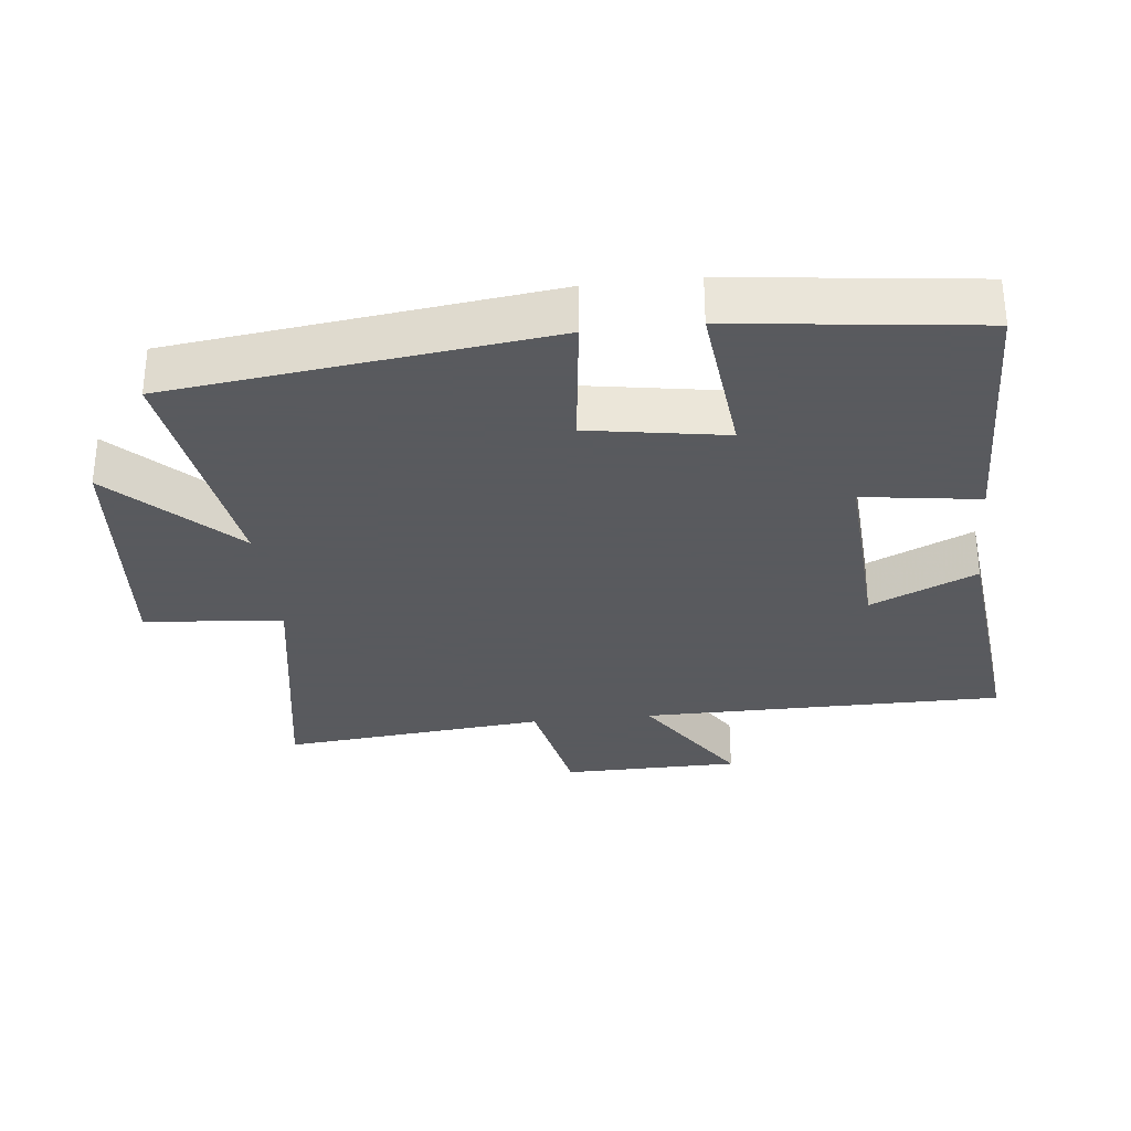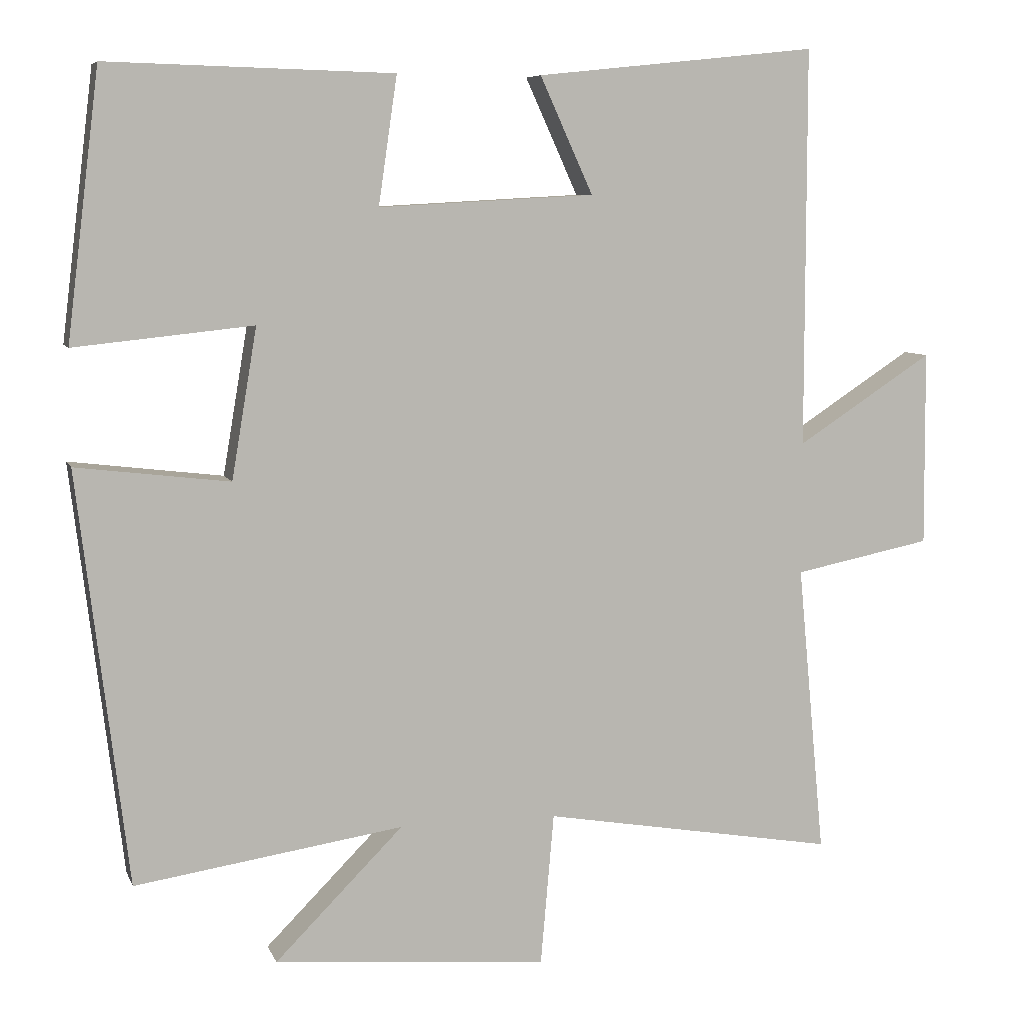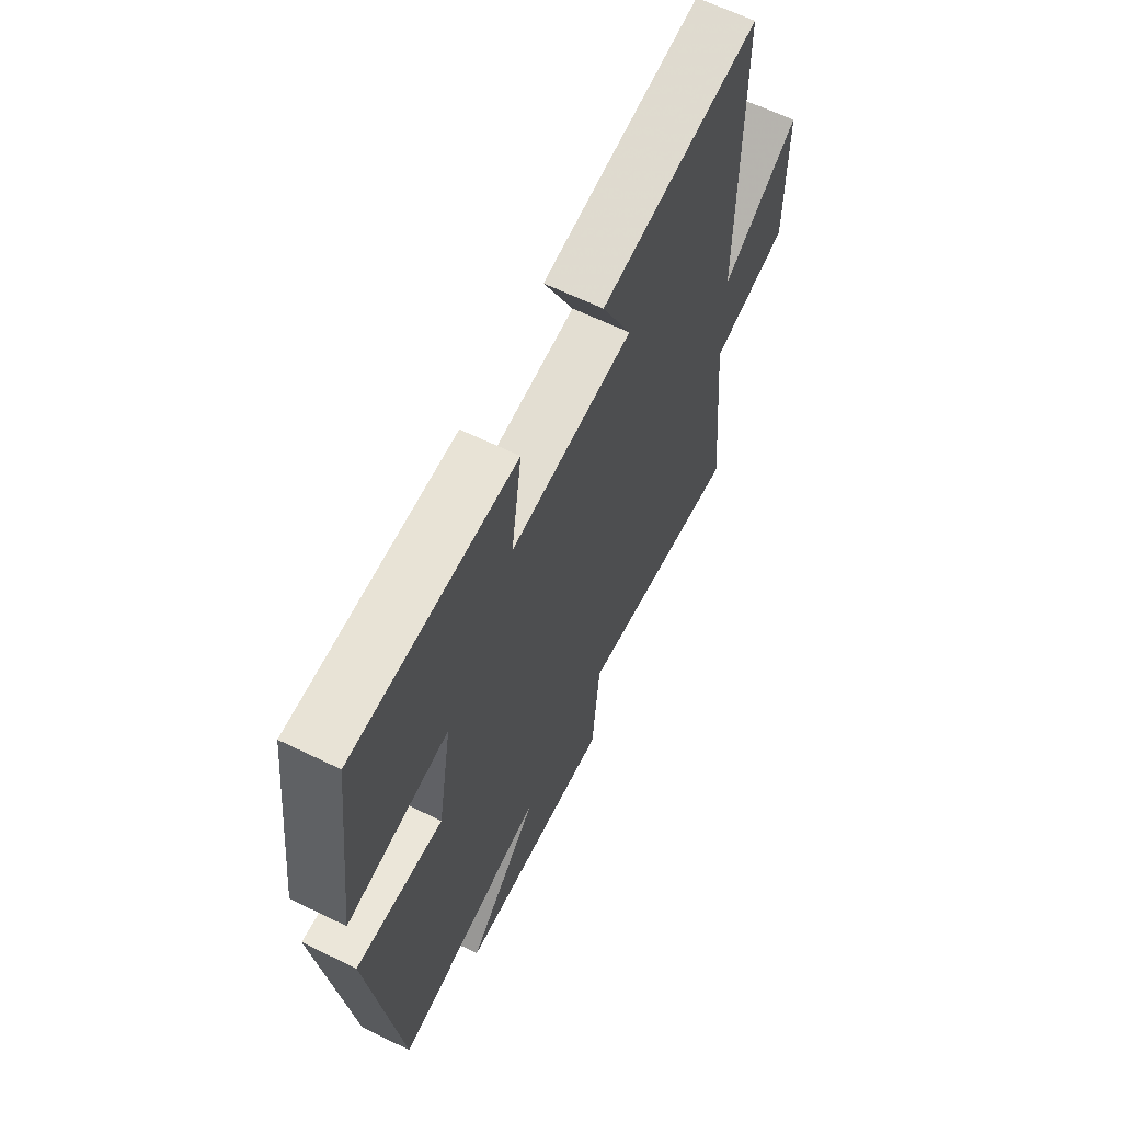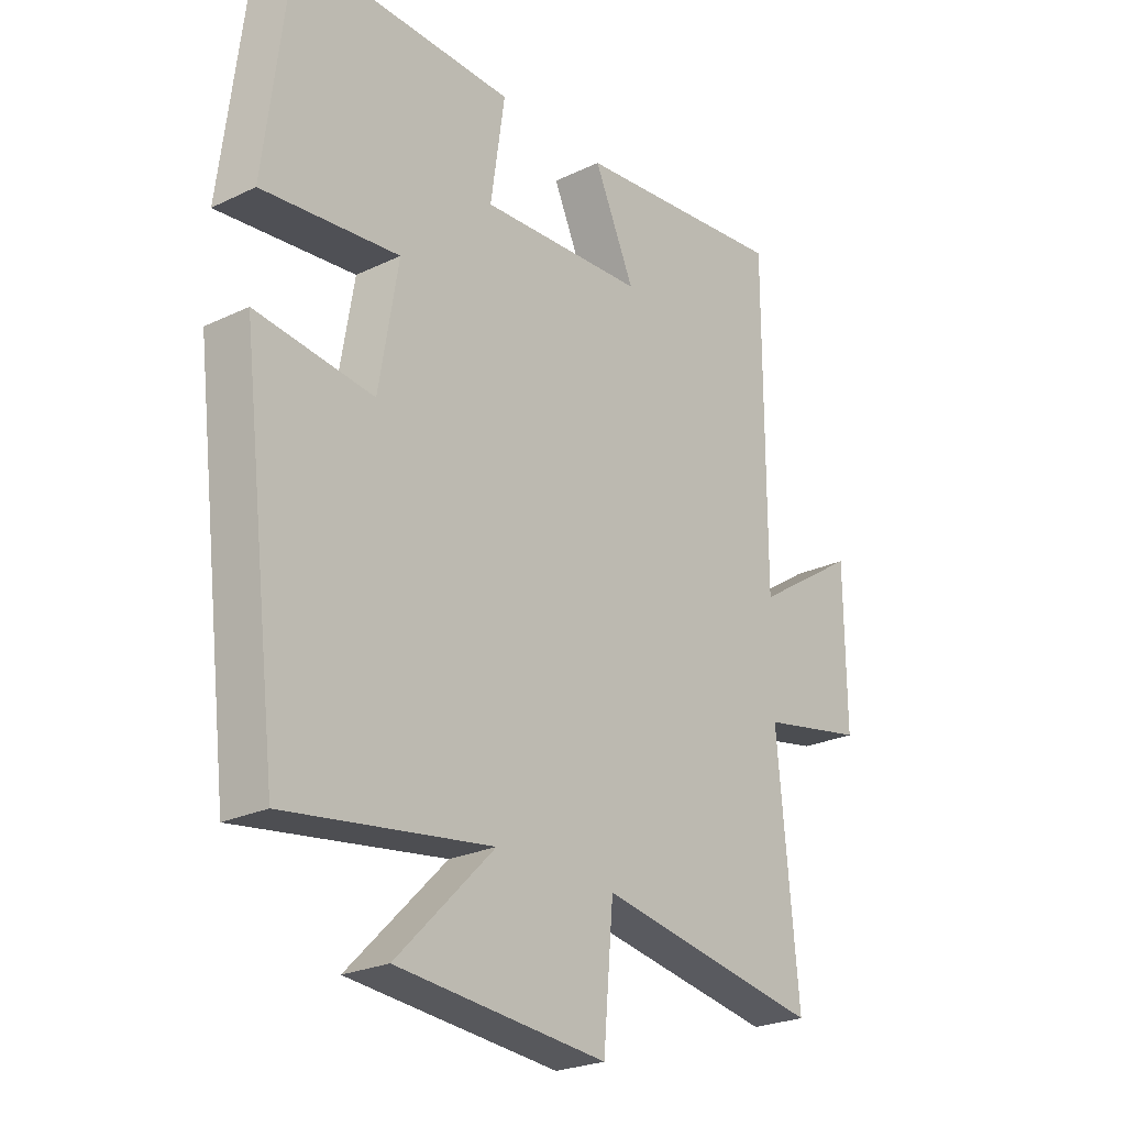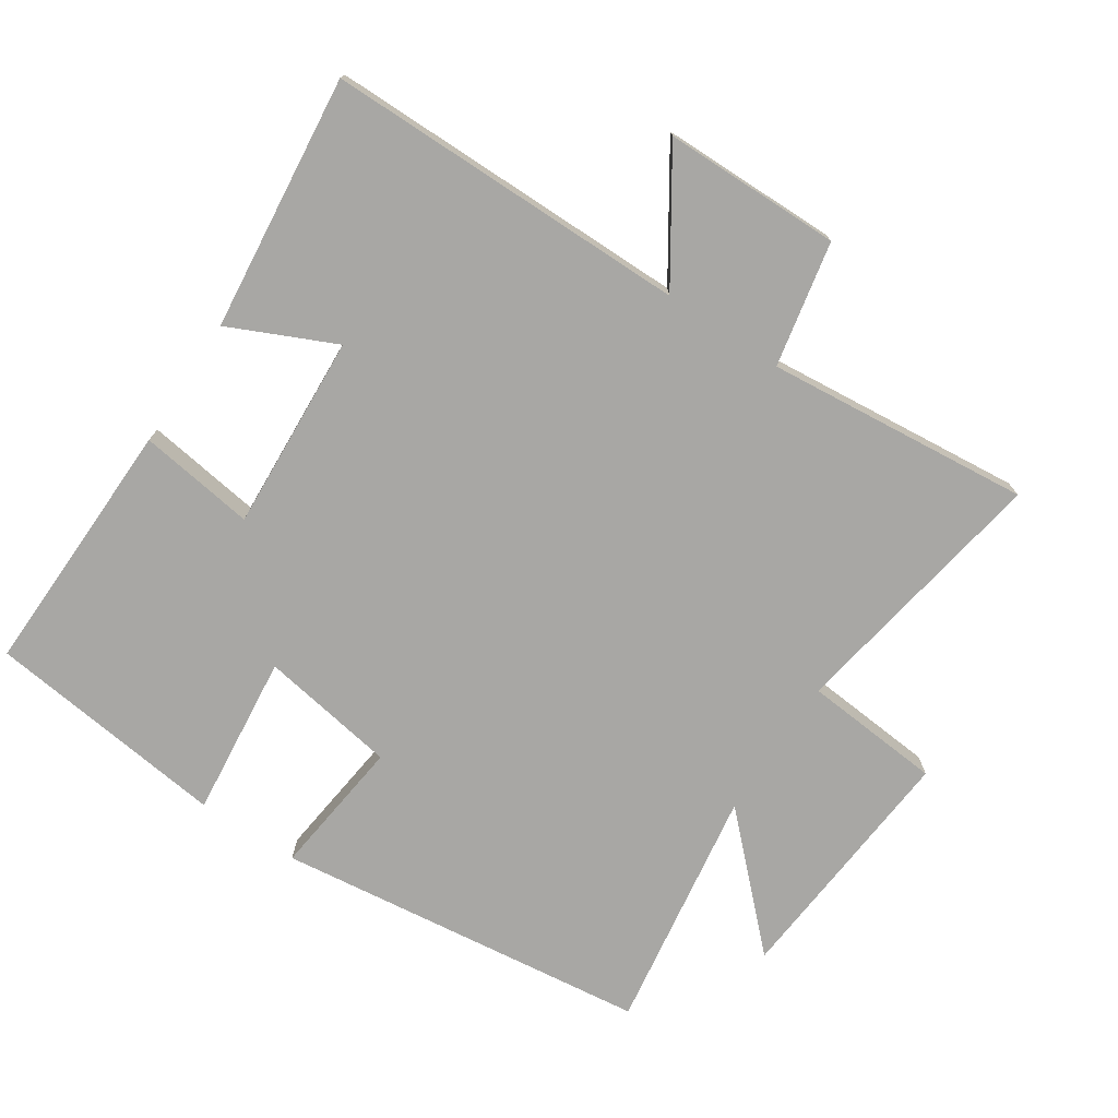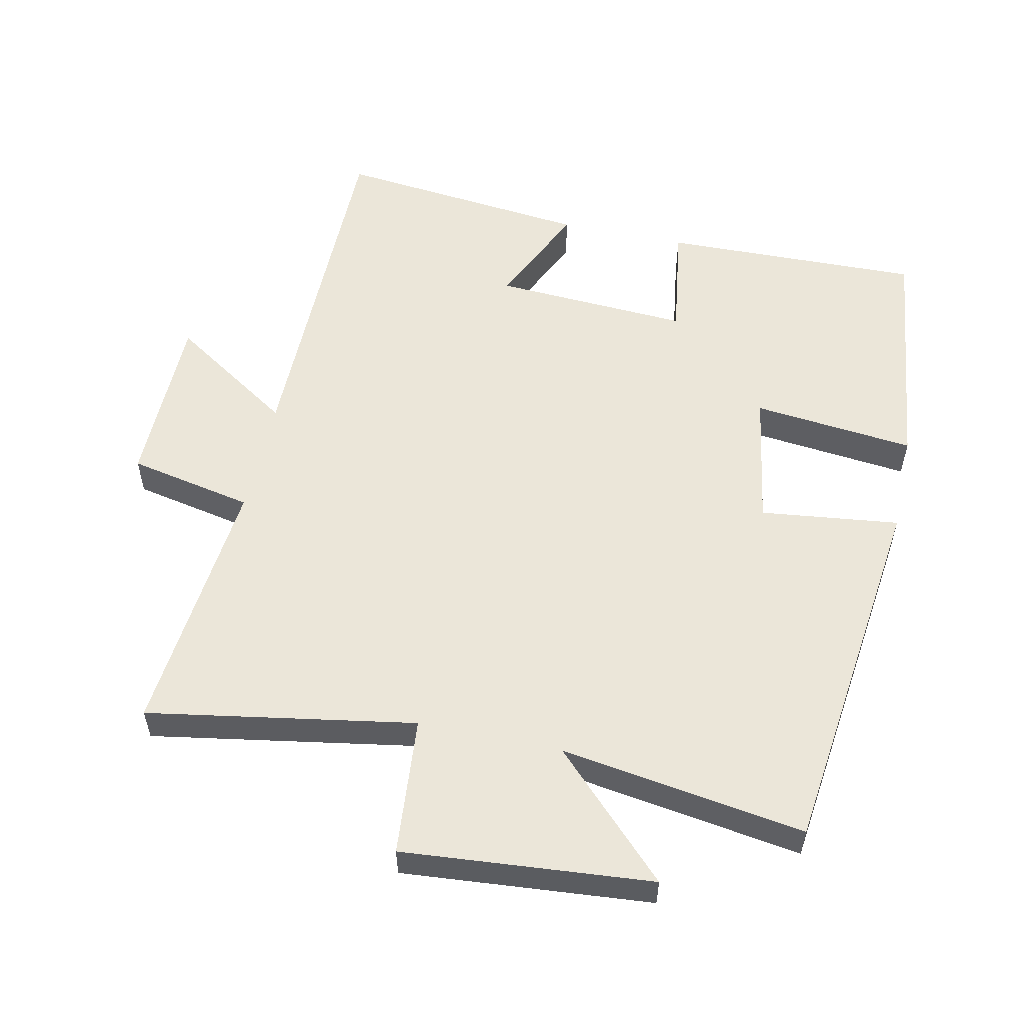
<metadata>
{"format":"obj","ext":"obj","renderer":"f3d","projection":"perspective","resolution":1024,"background":"white","views":[{"elev":-31.2,"azim":-83.6,"up":"+Y"},{"elev":7.4,"azim":-15.6,"up":"+Z"},{"elev":64.2,"azim":-63.9,"up":"+Z"},{"elev":-24.5,"azim":-51.8,"up":"+Z"},{"elev":-74.6,"azim":56.6,"up":"+Y"},{"elev":55.3,"azim":-167.8,"up":"+Y"}]}
</metadata>
<code>
v -0.433 0.07 -0.554
v -0.5 0.07 0
v -0.294 0.07 -0.025
v -0.26 0.07 0.177
v -0.5 0.07 0.152
v -0.456 0.07 0.51
v -0.072 0.07 0.5
v -0.097 0.07 0.328
v 0.193 0.07 0.344
v 0.122 0.07 0.5
v 0.5 0.07 0.54
v 0.5 0.07 0.003
v 0.683 0.07 0.122
v 0.685 0.07 -0.14
v 0.5 0.07 -0.177
v 0.537 0.07 -0.568
v 0.142 0.07 -0.5
v 0.124 0.07 -0.705
v -0.244 0.07 -0.673
v -0.072 0.07 -0.5
v -0.433 0 -0.554
v -0.5 0 0
v -0.294 0 -0.025
v -0.26 0 0.177
v -0.5 0 0.152
v -0.456 0 0.51
v -0.072 0 0.5
v -0.097 0 0.328
v 0.193 0 0.344
v 0.122 0 0.5
v 0.5 0 0.54
v 0.5 0 0.003
v 0.683 0 0.122
v 0.685 0 -0.14
v 0.5 0 -0.177
v 0.537 0 -0.568
v 0.142 0 -0.5
v 0.124 0 -0.705
v -0.244 0 -0.673
v -0.072 0 -0.5
f 17 18 19 20
f 15 16 17
f 15 17 20
f 12 13 14 15
f 12 15 20 1
f 9 10 11 12
f 8 9 12 1
f 4 5 6 7
f 3 4 7 8
f 1 2 3
f 1 3 8
f 40 39 38 37
f 37 36 35
f 40 37 35
f 35 34 33 32
f 21 40 35 32
f 32 31 30 29
f 21 32 29 28
f 27 26 25 24
f 28 27 24 23
f 23 22 21
f 28 23 21
f 1 21 22 2
f 2 22 23 3
f 3 23 24 4
f 4 24 25 5
f 5 25 26 6
f 6 26 27 7
f 7 27 28 8
f 8 28 29 9
f 9 29 30 10
f 10 30 31 11
f 11 31 32 12
f 12 32 33 13
f 13 33 34 14
f 14 34 35 15
f 15 35 36 16
f 16 36 37 17
f 17 37 38 18
f 18 38 39 19
f 19 39 40 20
f 20 40 21 1

</code>
